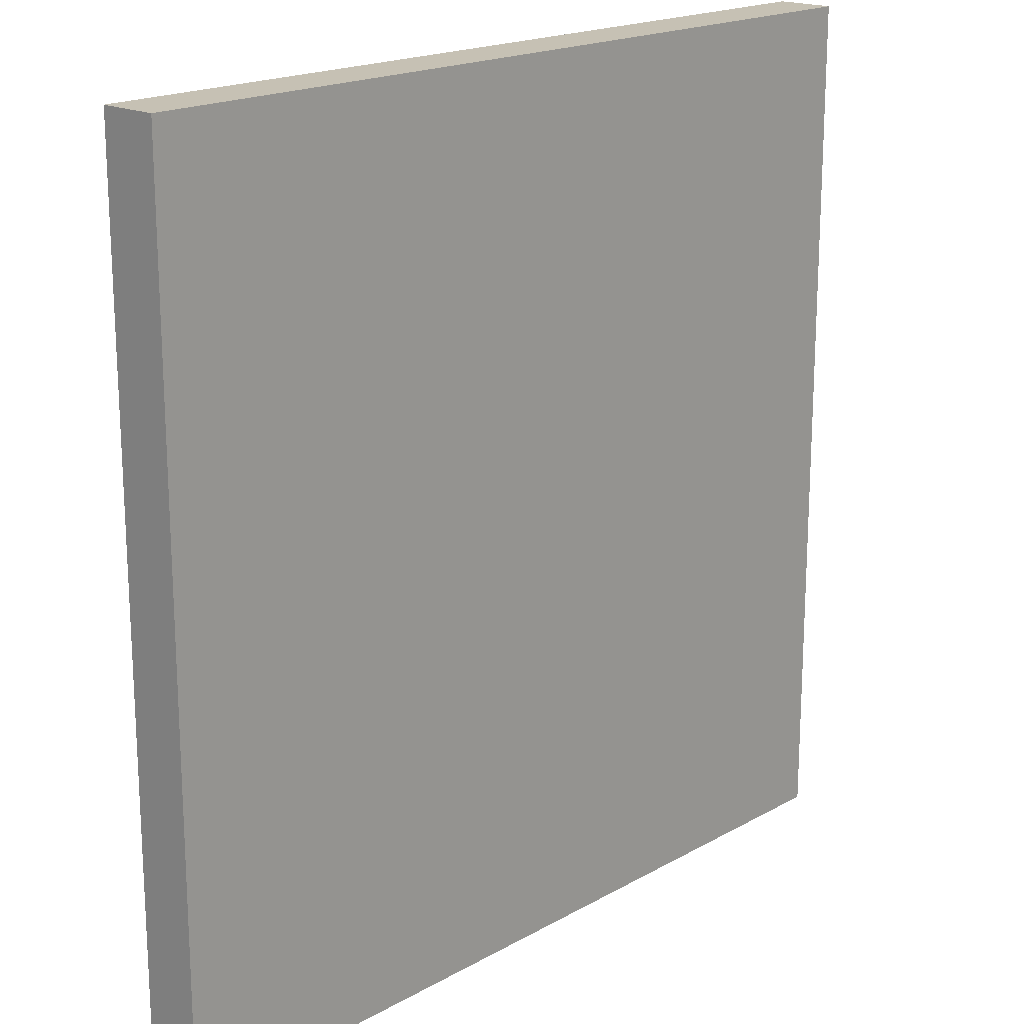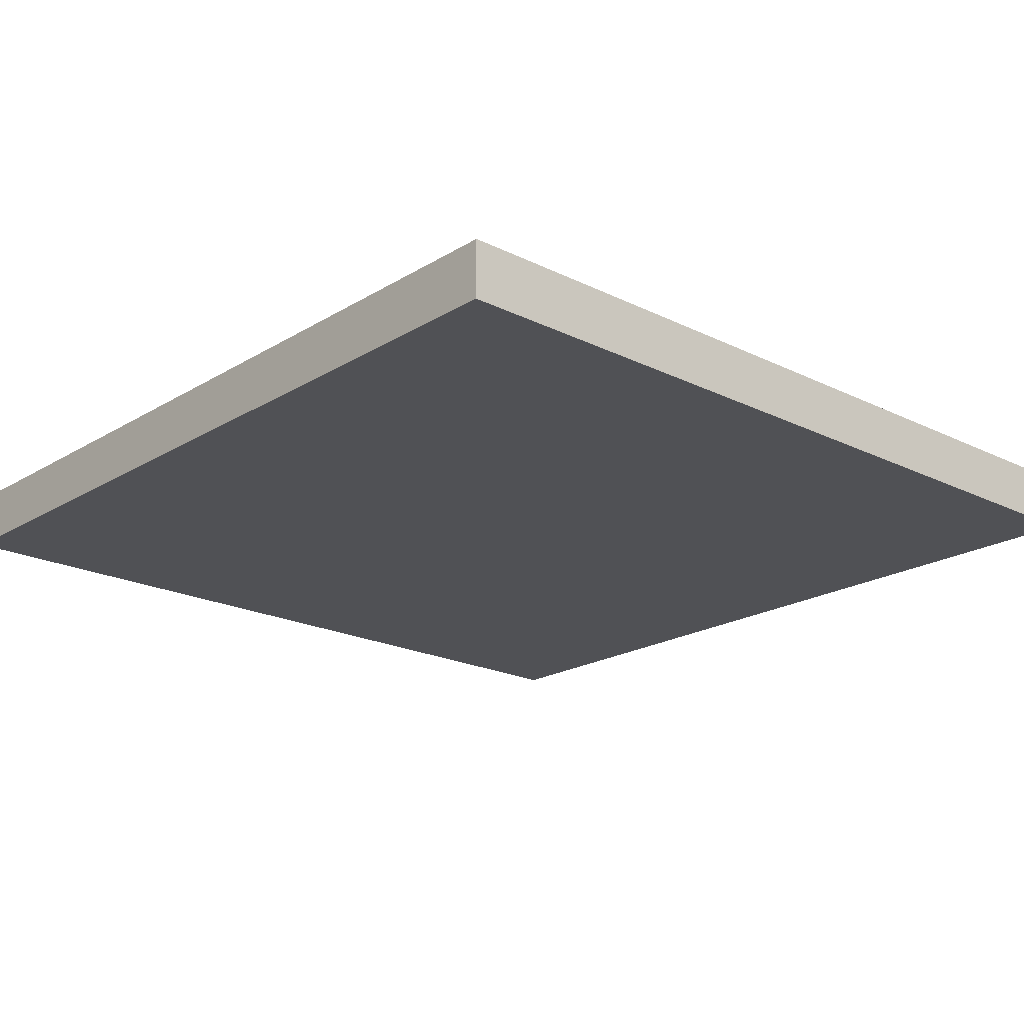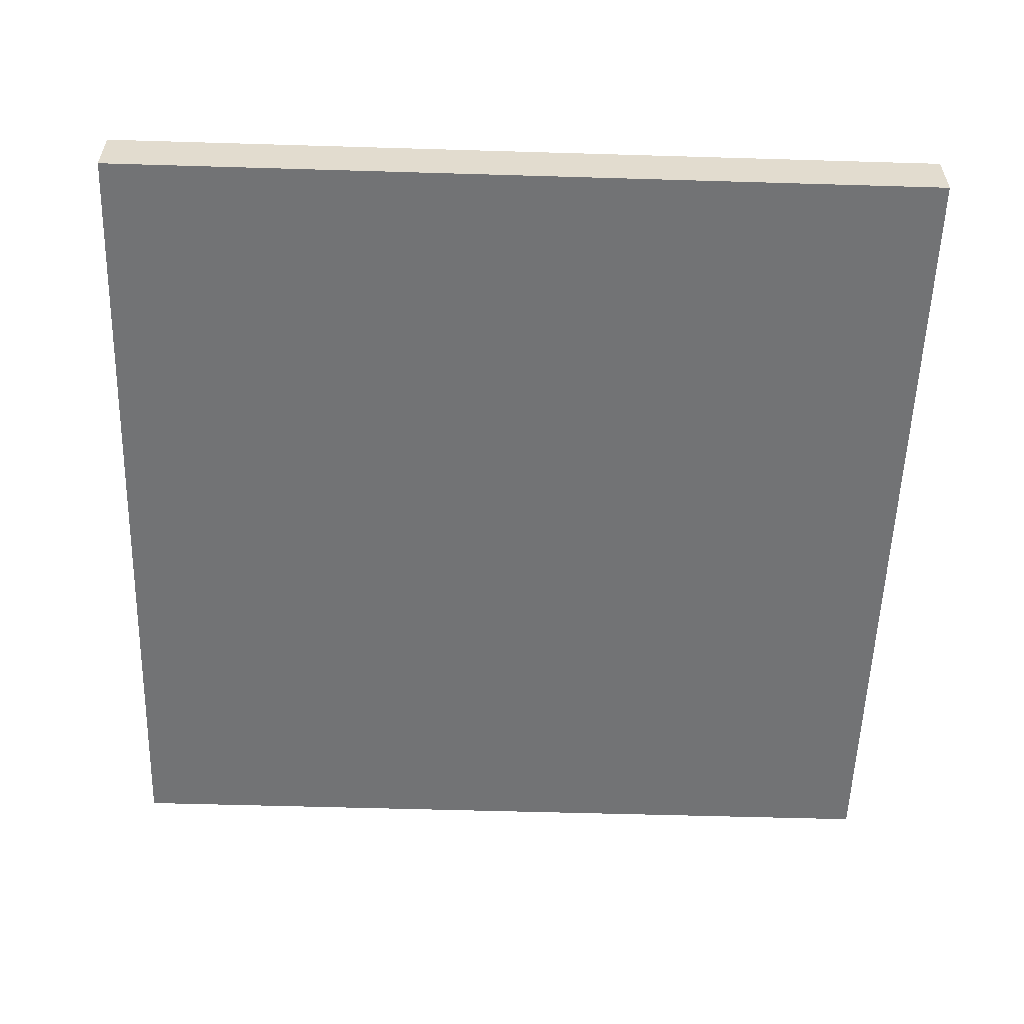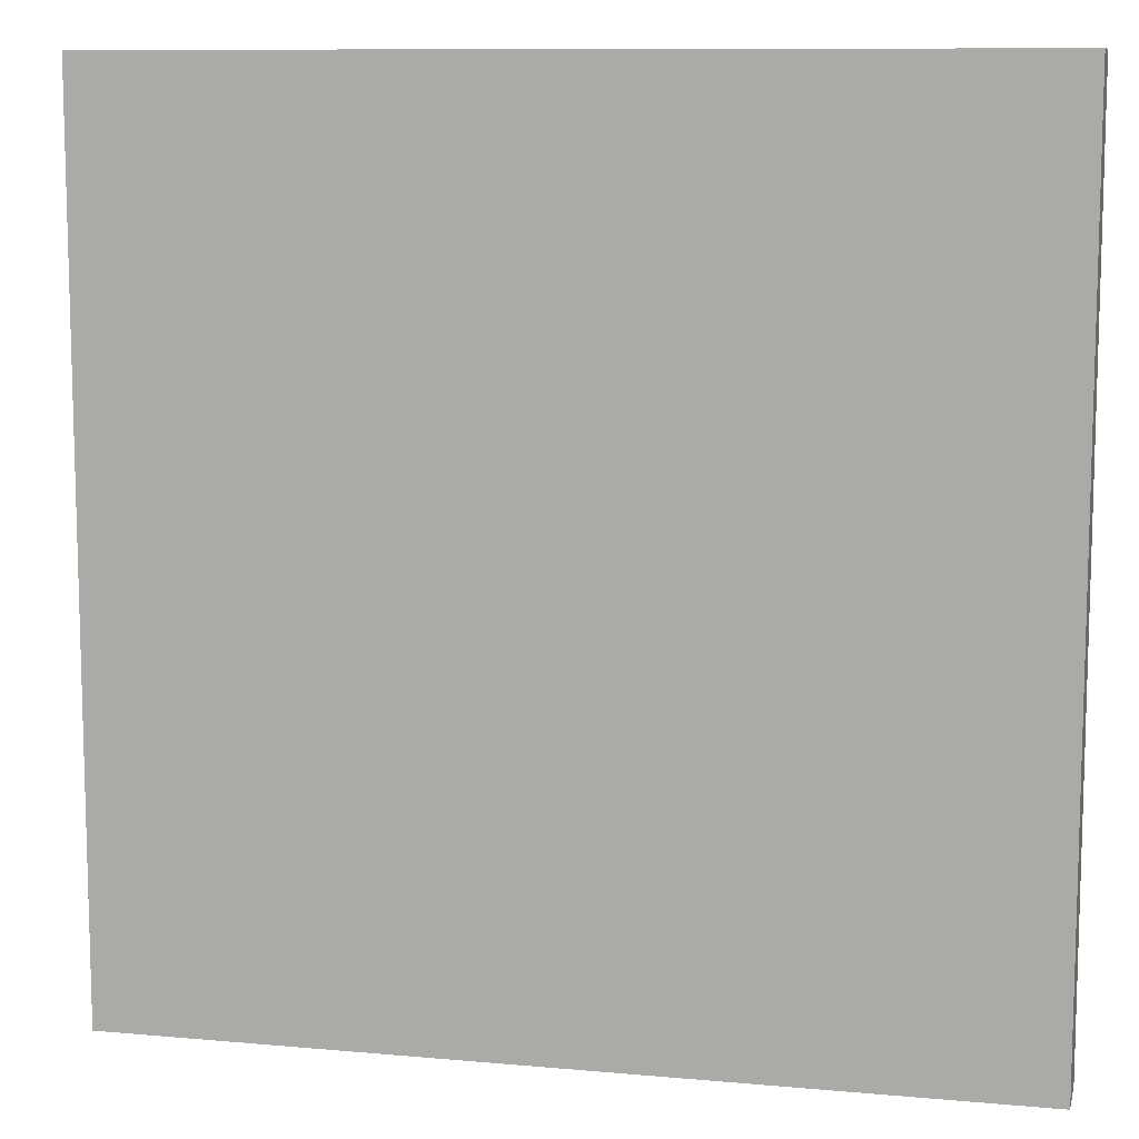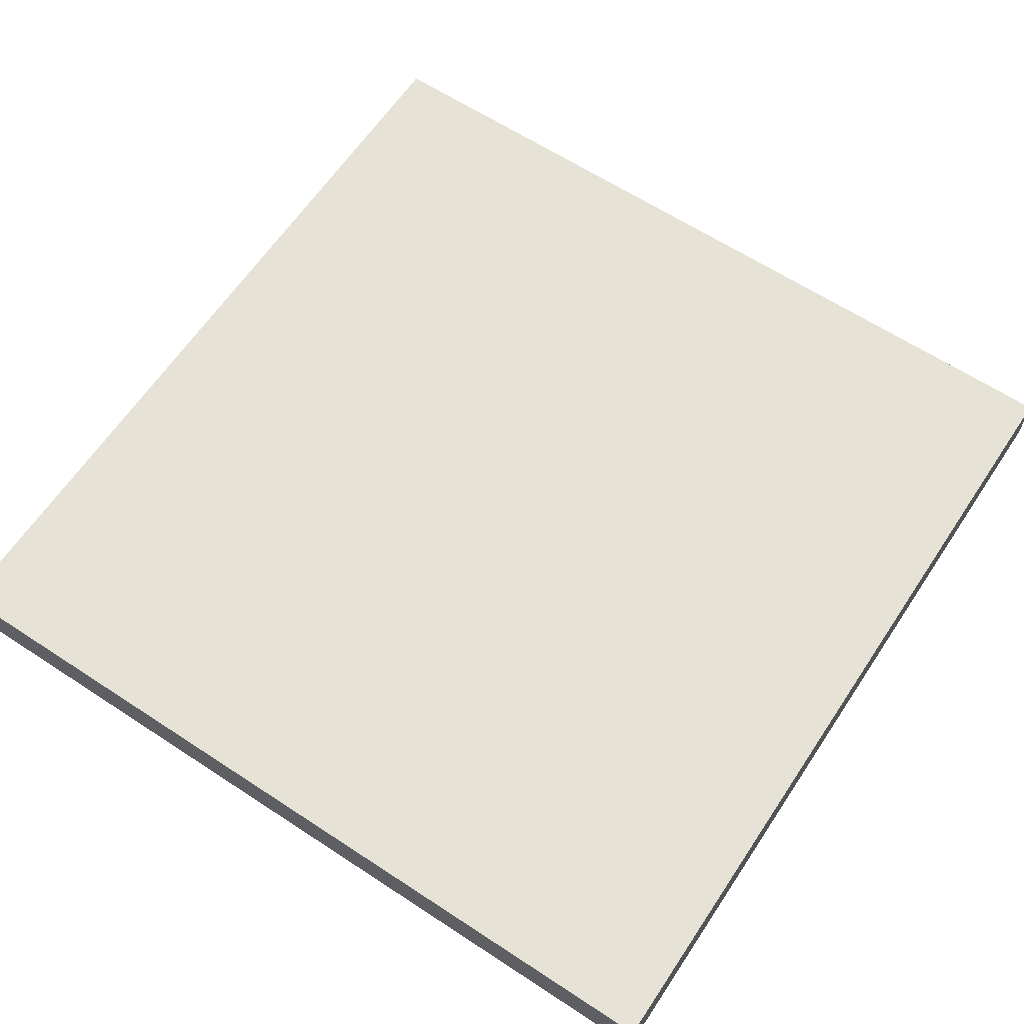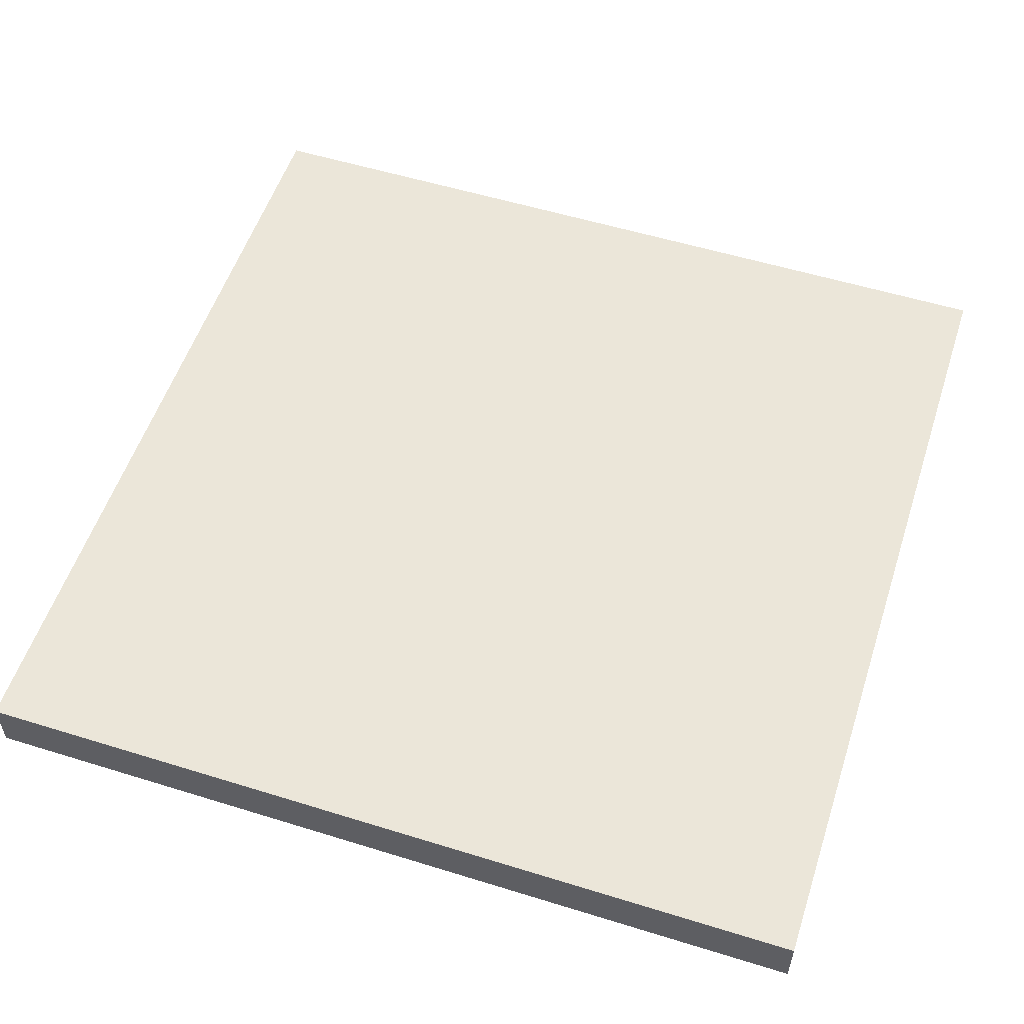
<metadata>
{"format":"obj","ext":"obj","renderer":"f3d","projection":"perspective","resolution":1024,"background":"white","views":[{"elev":18.6,"azim":-47.0,"up":"+Z"},{"elev":-20.2,"azim":137.9,"up":"+Y"},{"elev":-55.8,"azim":178.2,"up":"+Y"},{"elev":10.1,"azim":13.0,"up":"+Z"},{"elev":63.0,"azim":-146.4,"up":"+Y"},{"elev":55.1,"azim":-71.9,"up":"+Y"}]}
</metadata>
<code>
v -7.5 0 7.5
v -7.5 0 6.5
v -7.5 0 3.5
v -7.5 0 2.5
v -7.5 0 -2.5
v -7.5 0 -3.5
v -7.5 0 -6.5
v -7.5 0 -7.5
v -7.5 1 7.5
v -7.5 1 6.5
v -7.5 1 3.5
v -7.5 1 2.5
v -7.5 1 -2.5
v -7.5 1 -3.5
v -7.5 1 -6.5
v -7.5 1 -7.5
v 7.5 0 7.5
v 7.5 0 6.5
v 7.5 0 3.5
v 7.5 0 2.5
v 7.5 0 -3.5
v 7.5 0 -4.5
v 7.5 0 -6.5
v 7.5 0 -7.5
v 7.5 1 7.5
v 7.5 1 6.5
v 7.5 1 3.5
v 7.5 1 2.5
v 7.5 1 -3.5
v 7.5 1 -4.5
v 7.5 1 -6.5
v 7.5 1 -7.5
v -7.5 0 7.5
v -7.5 1 7.5
v -6.5 0 7.5
v -6.5 1 7.5
v -2.5 0 7.5
v -2.5 1 7.5
v -1.5 0 7.5
v -1.5 1 7.5
v 4.5 0 7.5
v 4.5 1 7.5
v 5.5 0 7.5
v 5.5 1 7.5
v 6.5 0 7.5
v 6.5 1 7.5
v 7.5 0 7.5
v 7.5 1 7.5
v -7.5 0 -7.5
v -7.5 1 -7.5
v -6.5 0 -7.5
v -6.5 1 -7.5
v -4.5 0 -7.5
v -4.5 1 -7.5
v -3.5 0 -7.5
v -3.5 1 -7.5
v 1.5 0 -7.5
v 1.5 1 -7.5
v 2.5 0 -7.5
v 2.5 1 -7.5
v 6.5 0 -7.5
v 6.5 1 -7.5
v 7.5 0 -7.5
v 7.5 1 -7.5
v -7.5 0 7.5
v -6.5 0 7.5
v -2.5 0 7.5
v -1.5 0 7.5
v 4.5 0 7.5
v 5.5 0 7.5
v 6.5 0 7.5
v 7.5 0 7.5
v -7.5 0 6.5
v -6.5 0 6.5
v -2.5 0 6.5
v -1.5 0 6.5
v 4.5 0 6.5
v 5.5 0 6.5
v 6.5 0 6.5
v 7.5 0 6.5
v -5.5 0 5.5
v -4.5 0 5.5
v -0.5 0 5.5
v 0.5 0 5.5
v -5.5 0 4.5
v -4.5 0 4.5
v -0.5 0 4.5
v 0.5 0 4.5
v 3.5 0 4.5
v 4.5 0 4.5
v -7.5 0 3.5
v -6.5 0 3.5
v 3.5 0 3.5
v 4.5 0 3.5
v 6.5 0 3.5
v 7.5 0 3.5
v -7.5 0 2.5
v -6.5 0 2.5
v 1.5 0 2.5
v 2.5 0 2.5
v 6.5 0 2.5
v 7.5 0 2.5
v -3.5 0 1.5
v -2.5 0 1.5
v 1.5 0 1.5
v 2.5 0 1.5
v -6.5 0 0.5
v -5.5 0 0.5
v -3.5 0 0.5
v -2.5 0 0.5
v -1.5 0 0.5
v -0.5 0 0.5
v 4.5 0 0.5
v 5.5 0 0.5
v -6.5 0 -0.5
v -5.5 0 -0.5
v -1.5 0 -0.5
v -0.5 0 -0.5
v 4.5 0 -0.5
v 5.5 0 -0.5
v -7.5 0 -2.5
v -6.5 0 -2.5
v 1.5 0 -2.5
v 2.5 0 -2.5
v -7.5 0 -3.5
v -6.5 0 -3.5
v -2.5 0 -3.5
v -1.5 0 -3.5
v 1.5 0 -3.5
v 2.5 0 -3.5
v 4.5 0 -3.5
v 5.5 0 -3.5
v 6.5 0 -3.5
v 7.5 0 -3.5
v -2.5 0 -4.5
v -1.5 0 -4.5
v 4.5 0 -4.5
v 5.5 0 -4.5
v 6.5 0 -4.5
v 7.5 0 -4.5
v -1.5 0 -5.5
v -0.5 0 -5.5
v -7.5 0 -6.5
v -6.5 0 -6.5
v -4.5 0 -6.5
v -3.5 0 -6.5
v -1.5 0 -6.5
v -0.5 0 -6.5
v 1.5 0 -6.5
v 2.5 0 -6.5
v 6.5 0 -6.5
v 7.5 0 -6.5
v -7.5 0 -7.5
v -6.5 0 -7.5
v -4.5 0 -7.5
v -3.5 0 -7.5
v 1.5 0 -7.5
v 2.5 0 -7.5
v 6.5 0 -7.5
v 7.5 0 -7.5
v -7.5 1 7.5
v -6.5 1 7.5
v -2.5 1 7.5
v -1.5 1 7.5
v 4.5 1 7.5
v 5.5 1 7.5
v 6.5 1 7.5
v 7.5 1 7.5
v -7.5 1 6.5
v -6.5 1 6.5
v -2.5 1 6.5
v -1.5 1 6.5
v 4.5 1 6.5
v 5.5 1 6.5
v 6.5 1 6.5
v 7.5 1 6.5
v -5.5 1 5.5
v -4.5 1 5.5
v -0.5 1 5.5
v 0.5 1 5.5
v -5.5 1 4.5
v -4.5 1 4.5
v -0.5 1 4.5
v 0.5 1 4.5
v 3.5 1 4.5
v 4.5 1 4.5
v -7.5 1 3.5
v -6.5 1 3.5
v 3.5 1 3.5
v 4.5 1 3.5
v 6.5 1 3.5
v 7.5 1 3.5
v -7.5 1 2.5
v -6.5 1 2.5
v 1.5 1 2.5
v 2.5 1 2.5
v 6.5 1 2.5
v 7.5 1 2.5
v -3.5 1 1.5
v -2.5 1 1.5
v 1.5 1 1.5
v 2.5 1 1.5
v -6.5 1 0.5
v -5.5 1 0.5
v -3.5 1 0.5
v -2.5 1 0.5
v -1.5 1 0.5
v -0.5 1 0.5
v 4.5 1 0.5
v 5.5 1 0.5
v -6.5 1 -0.5
v -5.5 1 -0.5
v -1.5 1 -0.5
v -0.5 1 -0.5
v 4.5 1 -0.5
v 5.5 1 -0.5
v -7.5 1 -2.5
v -6.5 1 -2.5
v 1.5 1 -2.5
v 2.5 1 -2.5
v -7.5 1 -3.5
v -6.5 1 -3.5
v -2.5 1 -3.5
v -1.5 1 -3.5
v 1.5 1 -3.5
v 2.5 1 -3.5
v 4.5 1 -3.5
v 5.5 1 -3.5
v 6.5 1 -3.5
v 7.5 1 -3.5
v -2.5 1 -4.5
v -1.5 1 -4.5
v 4.5 1 -4.5
v 5.5 1 -4.5
v 6.5 1 -4.5
v 7.5 1 -4.5
v -1.5 1 -5.5
v -0.5 1 -5.5
v -7.5 1 -6.5
v -6.5 1 -6.5
v -4.5 1 -6.5
v -3.5 1 -6.5
v -1.5 1 -6.5
v -0.5 1 -6.5
v 1.5 1 -6.5
v 2.5 1 -6.5
v 6.5 1 -6.5
v 7.5 1 -6.5
v -7.5 1 -7.5
v -6.5 1 -7.5
v -4.5 1 -7.5
v -3.5 1 -7.5
v 1.5 1 -7.5
v 2.5 1 -7.5
v 6.5 1 -7.5
v 7.5 1 -7.5
f 9 2 1
f 10 3 2
f 10 2 9
f 11 4 3
f 11 3 10
f 12 5 4
f 12 4 11
f 13 6 5
f 13 5 12
f 14 7 6
f 14 6 13
f 15 8 7
f 15 7 14
f 16 8 15
f 17 18 25
f 18 19 26
f 25 18 26
f 19 20 27
f 26 19 27
f 20 21 28
f 27 20 28
f 21 22 29
f 28 21 29
f 22 23 30
f 29 22 30
f 23 24 31
f 30 23 31
f 31 24 32
f 35 34 33
f 36 34 35
f 37 36 35
f 38 36 37
f 39 38 37
f 40 38 39
f 41 40 39
f 42 40 41
f 43 42 41
f 44 42 43
f 45 44 43
f 46 44 45
f 47 46 45
f 48 46 47
f 49 50 51
f 51 50 52
f 51 52 53
f 53 52 54
f 53 54 55
f 55 54 56
f 55 56 57
f 57 56 58
f 57 58 59
f 59 58 60
f 59 60 61
f 61 60 62
f 61 62 63
f 63 62 64
f 73 66 65
f 74 67 66
f 74 66 73
f 75 68 67
f 75 67 74
f 76 69 68
f 76 68 75
f 77 70 69
f 77 69 76
f 78 71 70
f 78 70 77
f 79 72 71
f 79 71 78
f 80 72 79
f 81 78 77
f 81 74 73
f 81 80 79
f 81 79 78
f 81 77 76
f 81 76 75
f 81 75 74
f 82 80 81
f 83 80 82
f 84 80 83
f 85 81 73
f 85 82 81
f 86 83 82
f 86 82 85
f 87 84 83
f 87 83 86
f 88 80 84
f 88 84 87
f 89 80 88
f 90 80 89
f 91 87 86
f 91 86 85
f 91 85 73
f 91 89 88
f 91 88 87
f 92 89 91
f 93 90 89
f 93 89 92
f 94 80 90
f 94 90 93
f 95 80 94
f 96 80 95
f 97 92 91
f 98 93 92
f 98 92 97
f 98 94 93
f 98 95 94
f 99 95 98
f 100 95 99
f 101 96 95
f 101 95 100
f 102 96 101
f 103 98 97
f 103 99 98
f 104 99 103
f 105 100 99
f 105 99 104
f 106 102 101
f 106 100 105
f 106 101 100
f 107 103 97
f 108 103 107
f 109 104 103
f 109 103 108
f 110 105 104
f 110 104 109
f 110 106 105
f 111 106 110
f 112 106 111
f 113 102 106
f 113 106 112
f 114 102 113
f 115 108 107
f 115 107 97
f 116 109 108
f 116 108 115
f 116 110 109
f 116 111 110
f 117 112 111
f 117 111 116
f 118 113 112
f 118 112 117
f 119 114 113
f 119 113 118
f 120 102 114
f 120 114 119
f 121 119 118
f 121 115 97
f 121 120 119
f 121 117 116
f 121 118 117
f 121 116 115
f 122 120 121
f 123 120 122
f 124 120 123
f 125 122 121
f 126 123 122
f 126 122 125
f 127 123 126
f 128 123 127
f 129 124 123
f 129 123 128
f 130 120 124
f 130 124 129
f 131 120 130
f 132 102 120
f 132 120 131
f 133 102 132
f 134 102 133
f 135 128 127
f 135 126 125
f 135 127 126
f 136 131 130
f 136 128 135
f 136 129 128
f 136 130 129
f 137 132 131
f 137 131 136
f 138 133 132
f 138 132 137
f 139 134 133
f 139 133 138
f 140 134 139
f 141 136 135
f 141 138 137
f 141 140 139
f 141 139 138
f 141 137 136
f 142 140 141
f 143 135 125
f 143 141 135
f 144 141 143
f 145 141 144
f 146 141 145
f 147 142 141
f 147 141 146
f 148 140 142
f 148 142 147
f 149 140 148
f 150 140 149
f 151 140 150
f 152 140 151
f 153 144 143
f 154 145 144
f 154 144 153
f 155 146 145
f 155 145 154
f 156 147 146
f 156 146 155
f 156 148 147
f 156 149 148
f 157 150 149
f 157 149 156
f 158 151 150
f 158 150 157
f 159 152 151
f 159 151 158
f 160 152 159
f 161 162 169
f 162 163 170
f 169 162 170
f 163 164 171
f 170 163 171
f 164 165 172
f 171 164 172
f 165 166 173
f 172 165 173
f 166 167 174
f 173 166 174
f 167 168 175
f 174 167 175
f 175 168 176
f 173 174 177
f 169 170 177
f 175 176 177
f 174 175 177
f 172 173 177
f 171 172 177
f 170 171 177
f 177 176 178
f 178 176 179
f 179 176 180
f 169 177 181
f 177 178 181
f 178 179 182
f 181 178 182
f 179 180 183
f 182 179 183
f 180 176 184
f 183 180 184
f 184 176 185
f 185 176 186
f 182 183 187
f 181 182 187
f 169 181 187
f 184 185 187
f 183 184 187
f 187 185 188
f 185 186 189
f 188 185 189
f 186 176 190
f 189 186 190
f 190 176 191
f 191 176 192
f 187 188 193
f 188 189 194
f 193 188 194
f 189 190 194
f 190 191 194
f 194 191 195
f 195 191 196
f 191 192 197
f 196 191 197
f 197 192 198
f 193 194 199
f 194 195 199
f 199 195 200
f 195 196 201
f 200 195 201
f 197 198 202
f 201 196 202
f 196 197 202
f 193 199 203
f 203 199 204
f 199 200 205
f 204 199 205
f 200 201 206
f 205 200 206
f 201 202 206
f 206 202 207
f 207 202 208
f 202 198 209
f 208 202 209
f 209 198 210
f 203 204 211
f 193 203 211
f 204 205 212
f 211 204 212
f 205 206 212
f 206 207 212
f 207 208 213
f 212 207 213
f 208 209 214
f 213 208 214
f 209 210 215
f 214 209 215
f 210 198 216
f 215 210 216
f 214 215 217
f 193 211 217
f 215 216 217
f 212 213 217
f 213 214 217
f 211 212 217
f 217 216 218
f 218 216 219
f 219 216 220
f 217 218 221
f 218 219 222
f 221 218 222
f 222 219 223
f 223 219 224
f 219 220 225
f 224 219 225
f 220 216 226
f 225 220 226
f 226 216 227
f 216 198 228
f 227 216 228
f 228 198 229
f 229 198 230
f 223 224 231
f 221 222 231
f 222 223 231
f 226 227 232
f 231 224 232
f 224 225 232
f 225 226 232
f 227 228 233
f 232 227 233
f 228 229 234
f 233 228 234
f 229 230 235
f 234 229 235
f 235 230 236
f 231 232 237
f 233 234 237
f 235 236 237
f 234 235 237
f 232 233 237
f 237 236 238
f 221 231 239
f 231 237 239
f 239 237 240
f 240 237 241
f 241 237 242
f 237 238 243
f 242 237 243
f 238 236 244
f 243 238 244
f 244 236 245
f 245 236 246
f 246 236 247
f 247 236 248
f 239 240 249
f 240 241 250
f 249 240 250
f 241 242 251
f 250 241 251
f 242 243 252
f 251 242 252
f 243 244 252
f 244 245 252
f 245 246 253
f 252 245 253
f 246 247 254
f 253 246 254
f 247 248 255
f 254 247 255
f 255 248 256

</code>
